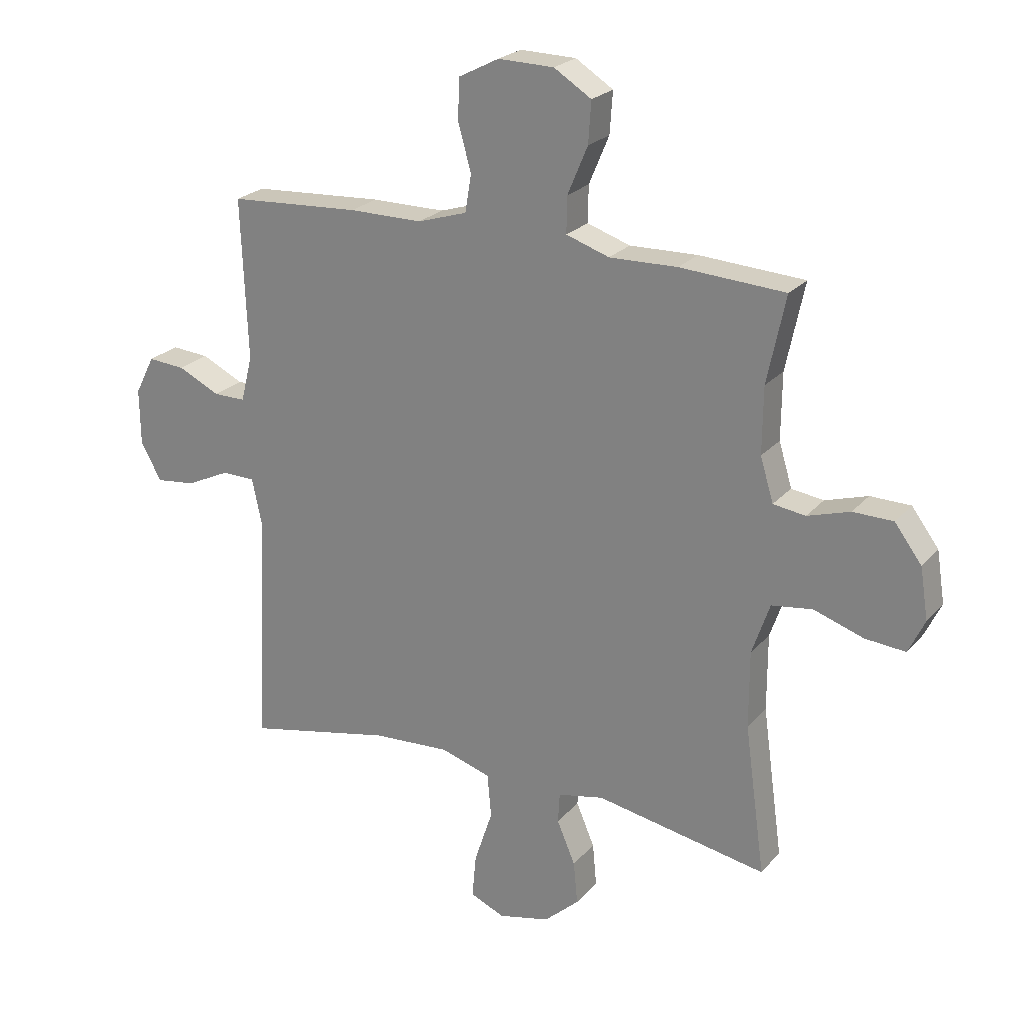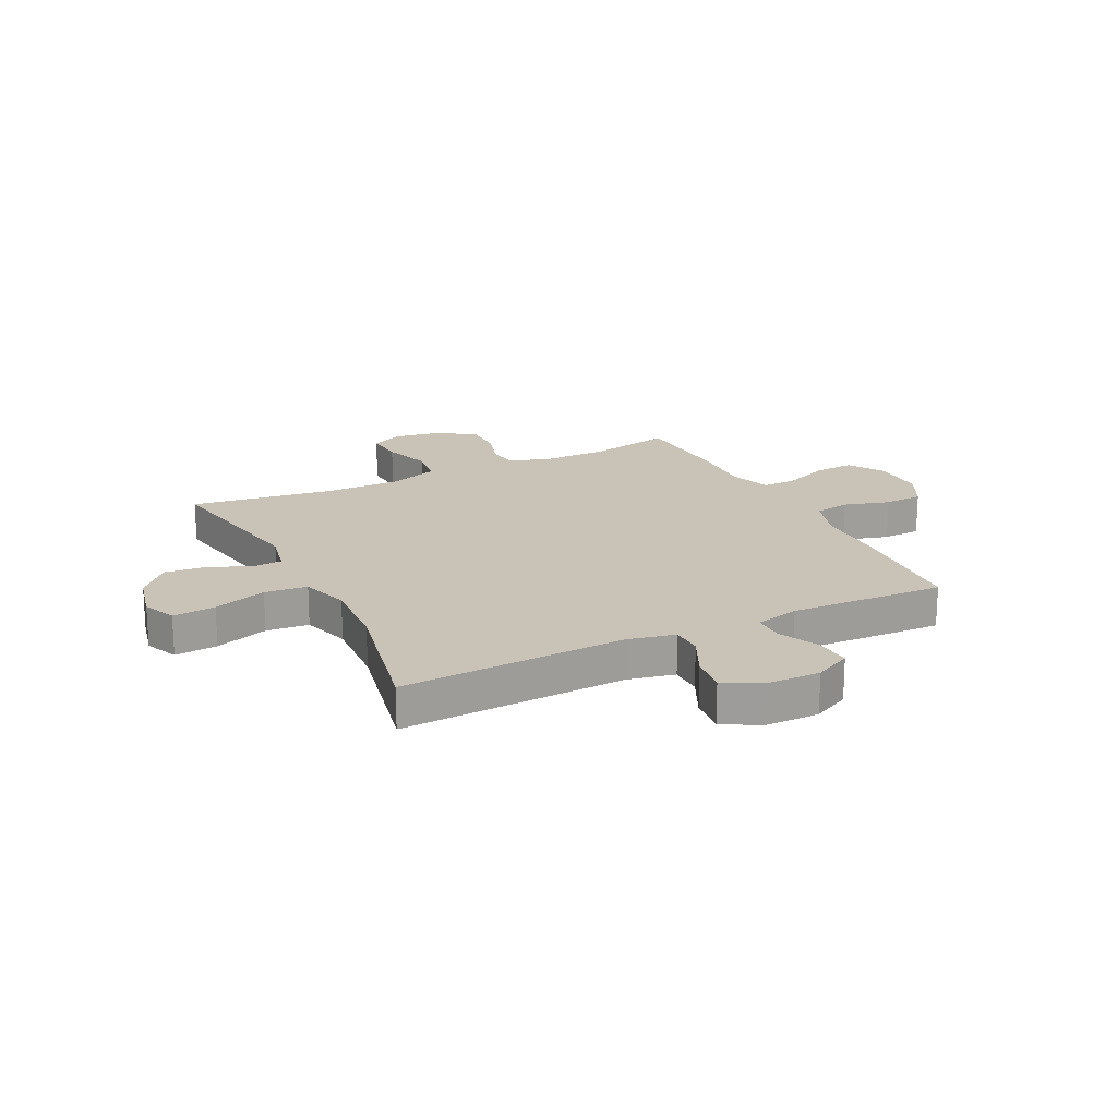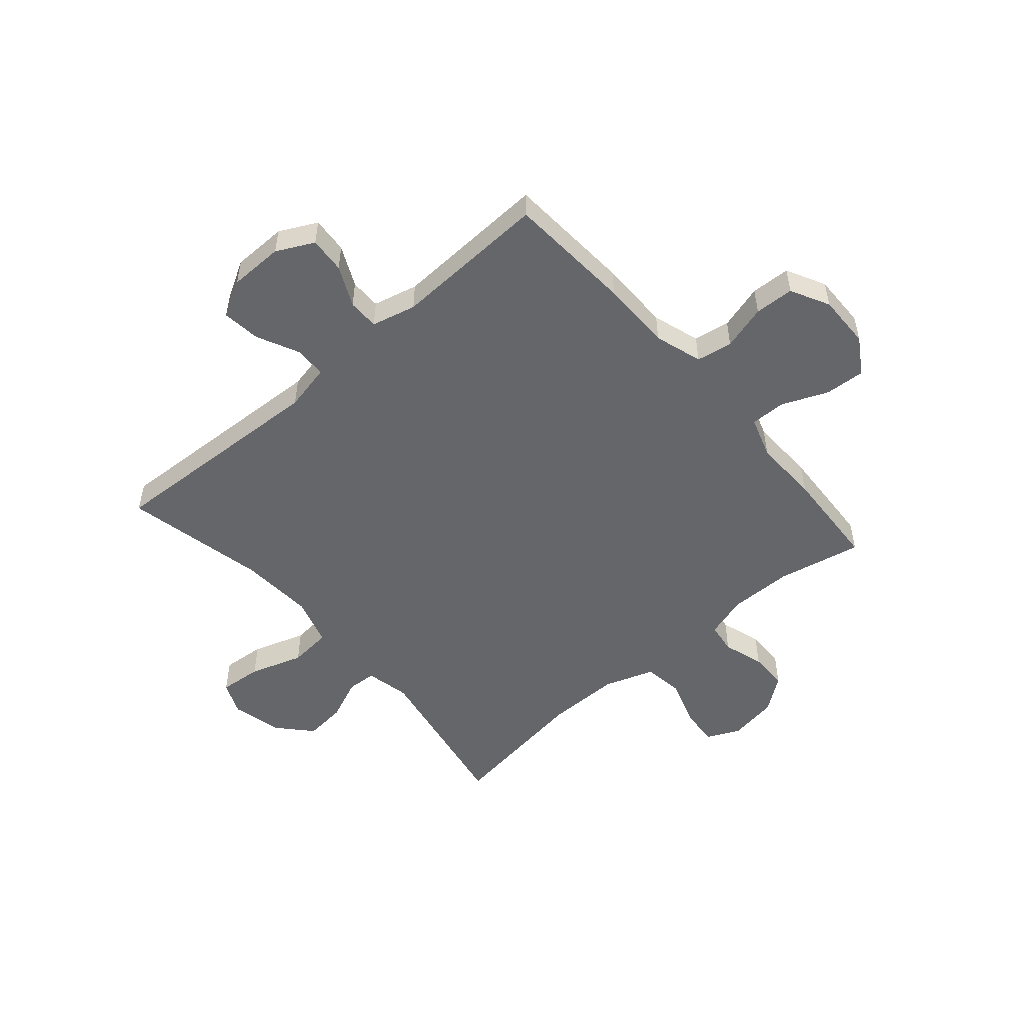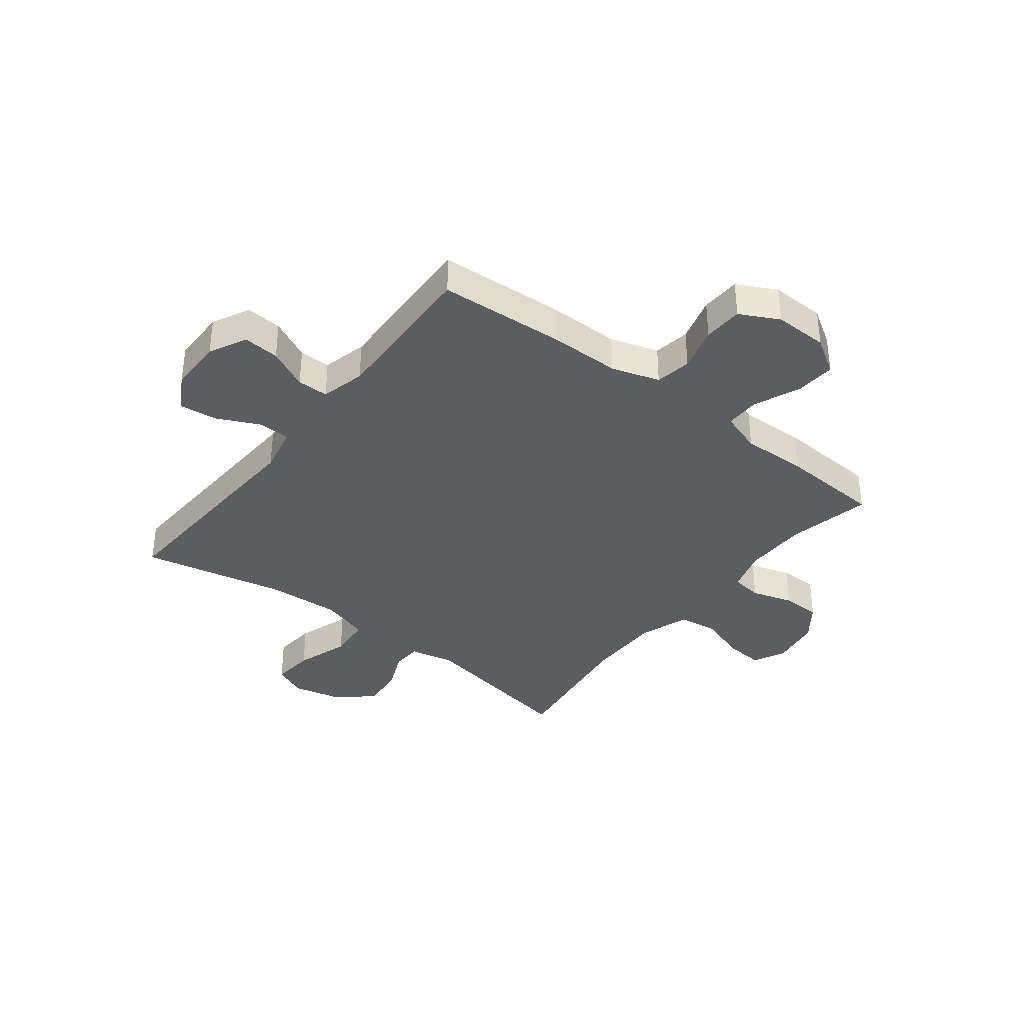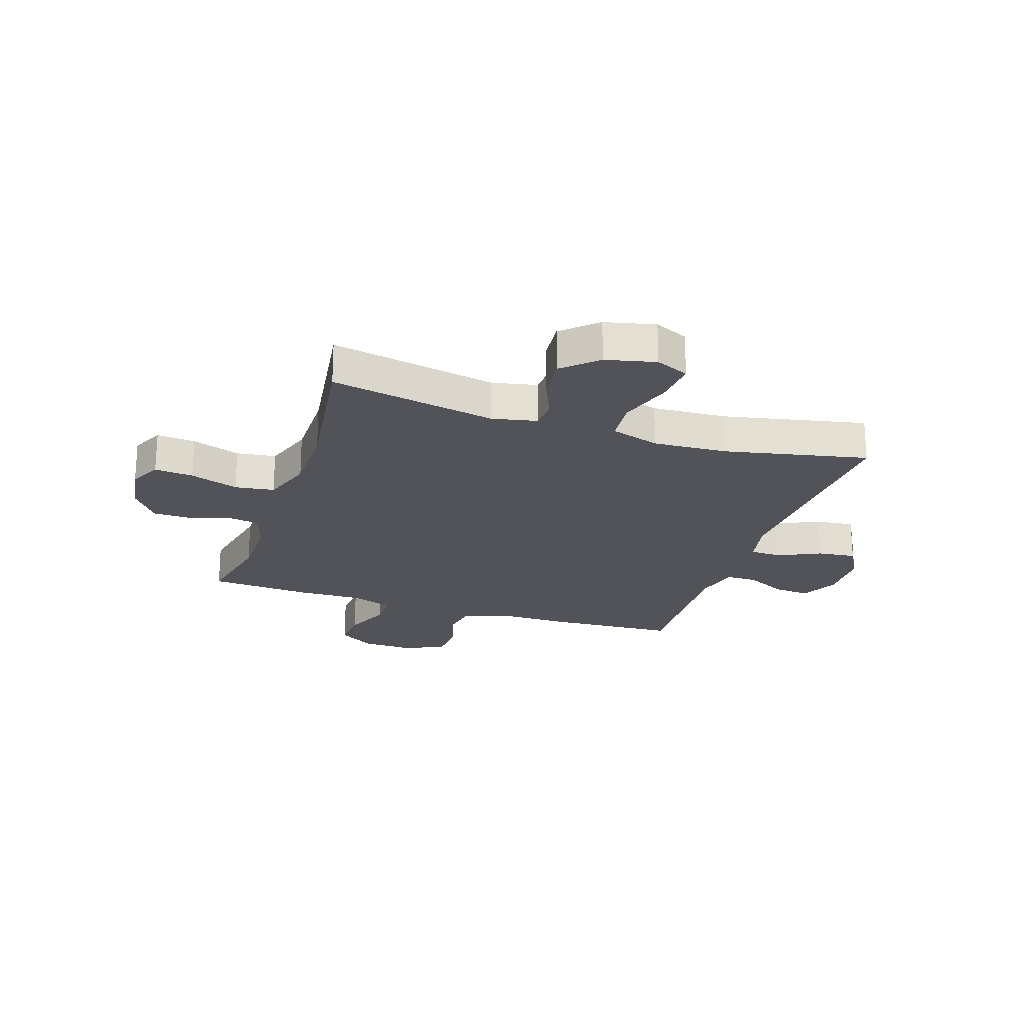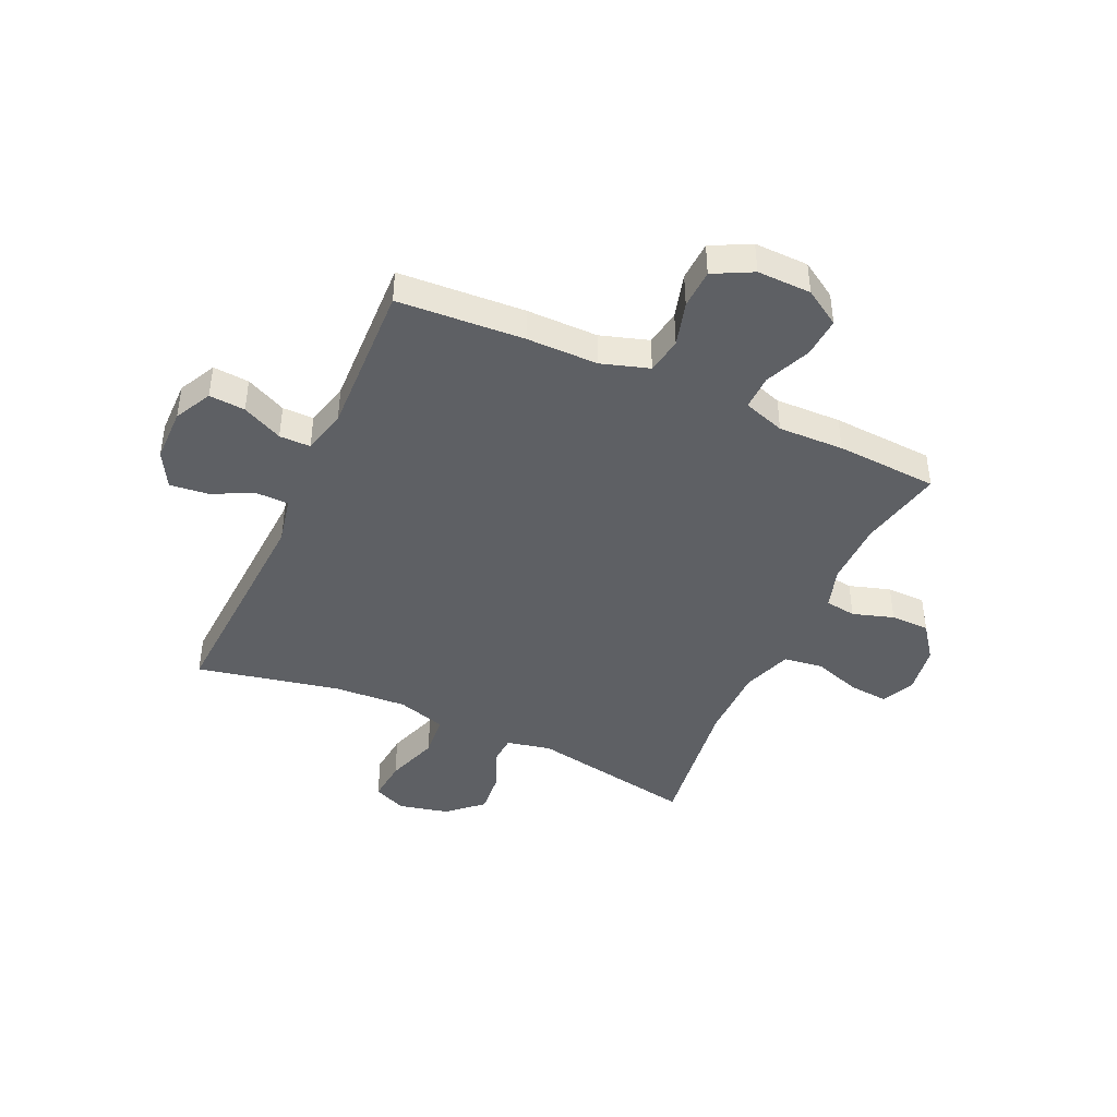
<metadata>
{"format":"obj","ext":"obj","renderer":"f3d","projection":"perspective","resolution":1024,"background":"white","views":[{"elev":23.4,"azim":29.8,"up":"+Z"},{"elev":19.5,"azim":-116.2,"up":"+Y"},{"elev":-51.9,"azim":-49.0,"up":"+Y"},{"elev":-36.5,"azim":-37.8,"up":"+Y"},{"elev":-22.6,"azim":161.7,"up":"+Y"},{"elev":-43.1,"azim":-24.5,"up":"+Y"}]}
</metadata>
<code>
v 0.5 0.07 -0.5
v 0.201 0.07 -0.445
v 0.121 0.07 -0.462
v 0.118 0.07 -0.515
v 0.15 0.07 -0.59
v 0.157 0.07 -0.665
v 0.096 0.07 -0.72
v 0.006 0.07 -0.741
v -0.054 0.07 -0.715
v -0.047 0.07 -0.638
v -0.015 0.07 -0.542
v -0.022 0.07 -0.465
v -0.11 0.07 -0.438
v -0.244 0.07 -0.446
v -0.5 0.07 -0.5
v -0.479 0.07 -0.092
v -0.497 0.07 -0.007
v -0.555 0.07 -0.006
v -0.631 0.07 -0.042
v -0.7 0.07 -0.05
v -0.736 0.07 0.015
v -0.737 0.07 0.113
v -0.703 0.07 0.18
v -0.638 0.07 0.175
v -0.565 0.07 0.14
v -0.509 0.07 0.14
v -0.489 0.07 0.22
v -0.5 0.07 0.5
v -0.272 0.07 0.514
v -0.144 0.07 0.514
v -0.058 0.07 0.541
v -0.047 0.07 0.606
v -0.07 0.07 0.687
v -0.067 0.07 0.758
v 0.003 0.07 0.794
v 0.1 0.07 0.792
v 0.165 0.07 0.751
v 0.16 0.07 0.679
v 0.125 0.07 0.596
v 0.124 0.07 0.533
v 0.199 0.07 0.508
v 0.317 0.07 0.511
v 0.5 0.07 0.5
v 0.468 0.07 0.348
v 0.467 0.07 0.233
v 0.49 0.07 0.157
v 0.546 0.07 0.149
v 0.62 0.07 0.172
v 0.69 0.07 0.171
v 0.737 0.07 0.108
v 0.751 0.07 0.019
v 0.723 0.07 -0.04
v 0.653 0.07 -0.034
v 0.566 0.07 -0.005
v 0.495 0.07 -0.015
v 0.464 0.07 -0.105
v 0.464 0.07 -0.239
v 0.5 0 -0.5
v 0.201 0 -0.445
v 0.121 0 -0.462
v 0.118 0 -0.515
v 0.15 0 -0.59
v 0.157 0 -0.665
v 0.096 0 -0.72
v 0.006 0 -0.741
v -0.054 0 -0.715
v -0.047 0 -0.638
v -0.015 0 -0.542
v -0.022 0 -0.465
v -0.11 0 -0.438
v -0.244 0 -0.446
v -0.5 0 -0.5
v -0.479 0 -0.092
v -0.497 0 -0.007
v -0.555 0 -0.006
v -0.631 0 -0.042
v -0.7 0 -0.05
v -0.736 0 0.015
v -0.737 0 0.113
v -0.703 0 0.18
v -0.638 0 0.175
v -0.565 0 0.14
v -0.509 0 0.14
v -0.489 0 0.22
v -0.5 0 0.5
v -0.272 0 0.514
v -0.144 0 0.514
v -0.058 0 0.541
v -0.047 0 0.606
v -0.07 0 0.687
v -0.067 0 0.758
v 0.003 0 0.794
v 0.1 0 0.792
v 0.165 0 0.751
v 0.16 0 0.679
v 0.125 0 0.596
v 0.124 0 0.533
v 0.199 0 0.508
v 0.317 0 0.511
v 0.5 0 0.5
v 0.468 0 0.348
v 0.467 0 0.233
v 0.49 0 0.157
v 0.546 0 0.149
v 0.62 0 0.172
v 0.69 0 0.171
v 0.737 0 0.108
v 0.751 0 0.019
v 0.723 0 -0.04
v 0.653 0 -0.034
v 0.566 0 -0.005
v 0.495 0 -0.015
v 0.464 0 -0.105
v 0.464 0 -0.239
f 51 52 53 54
f 49 50 51 54
f 47 48 49 54
f 46 47 54 55
f 45 46 55 56
f 41 42 43 44
f 40 41 44 45
f 36 37 38 39
f 36 39 40
f 35 36 40
f 32 33 34 35
f 31 32 35 40
f 30 31 40 45
f 27 28 29 30
f 26 27 30 45
f 22 23 24 25
f 22 25 26
f 18 19 20 21
f 17 18 21 22
f 14 15 16
f 13 14 16 17
f 12 13 17
f 8 9 10 11
f 8 11 12
f 7 8 12
f 4 5 6 7
f 3 4 7 12
f 2 3 12 17
f 57 1 2 17
f 22 26 45 56
f 17 22 56 57
f 111 110 109 108
f 111 108 107 106
f 111 106 105 104
f 112 111 104 103
f 113 112 103 102
f 101 100 99 98
f 102 101 98 97
f 96 95 94 93
f 97 96 93
f 97 93 92
f 92 91 90 89
f 97 92 89 88
f 102 97 88 87
f 87 86 85 84
f 102 87 84 83
f 82 81 80 79
f 83 82 79
f 78 77 76 75
f 79 78 75 74
f 73 72 71
f 74 73 71 70
f 74 70 69
f 68 67 66 65
f 69 68 65
f 69 65 64
f 64 63 62 61
f 69 64 61 60
f 74 69 60 59
f 74 59 58 114
f 113 102 83 79
f 114 113 79 74
f 1 58 59 2
f 2 59 60 3
f 3 60 61 4
f 4 61 62 5
f 5 62 63 6
f 6 63 64 7
f 7 64 65 8
f 8 65 66 9
f 9 66 67 10
f 10 67 68 11
f 11 68 69 12
f 12 69 70 13
f 13 70 71 14
f 14 71 72 15
f 15 72 73 16
f 16 73 74 17
f 17 74 75 18
f 18 75 76 19
f 19 76 77 20
f 20 77 78 21
f 21 78 79 22
f 22 79 80 23
f 23 80 81 24
f 24 81 82 25
f 25 82 83 26
f 26 83 84 27
f 27 84 85 28
f 28 85 86 29
f 29 86 87 30
f 30 87 88 31
f 31 88 89 32
f 32 89 90 33
f 33 90 91 34
f 34 91 92 35
f 35 92 93 36
f 36 93 94 37
f 37 94 95 38
f 38 95 96 39
f 39 96 97 40
f 40 97 98 41
f 41 98 99 42
f 42 99 100 43
f 43 100 101 44
f 44 101 102 45
f 45 102 103 46
f 46 103 104 47
f 47 104 105 48
f 48 105 106 49
f 49 106 107 50
f 50 107 108 51
f 51 108 109 52
f 52 109 110 53
f 53 110 111 54
f 54 111 112 55
f 55 112 113 56
f 56 113 114 57
f 57 114 58 1

</code>
